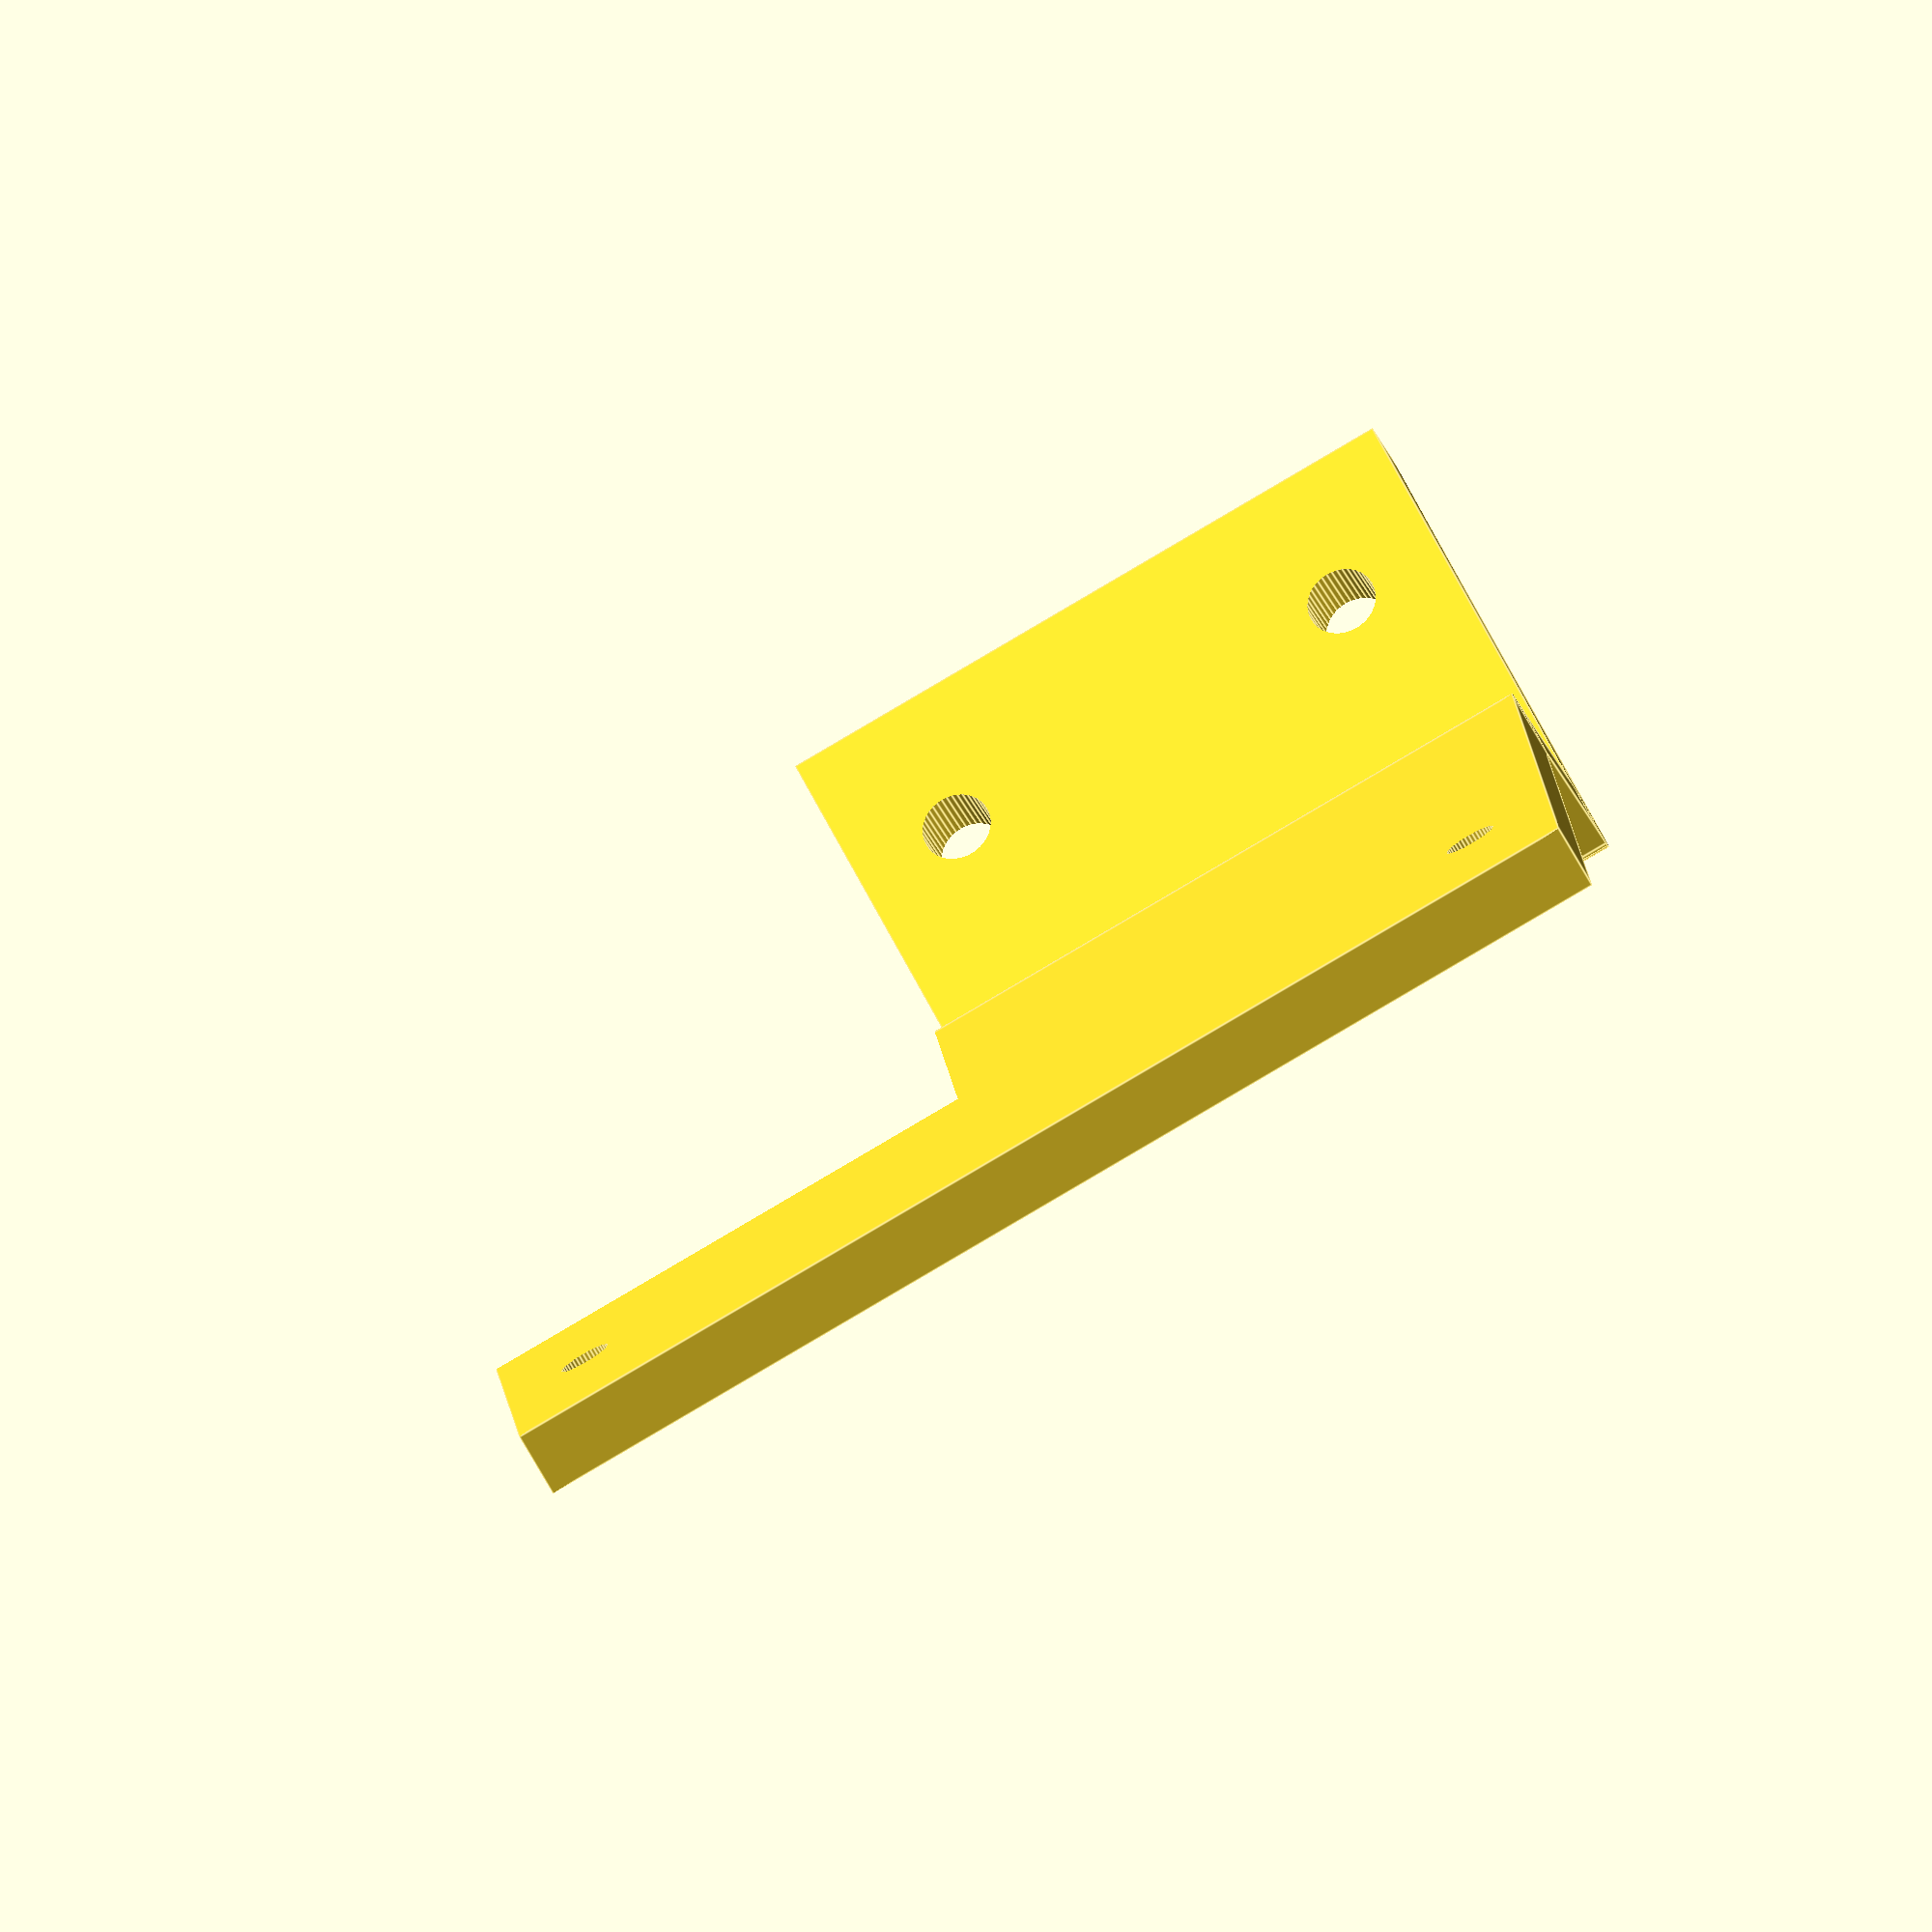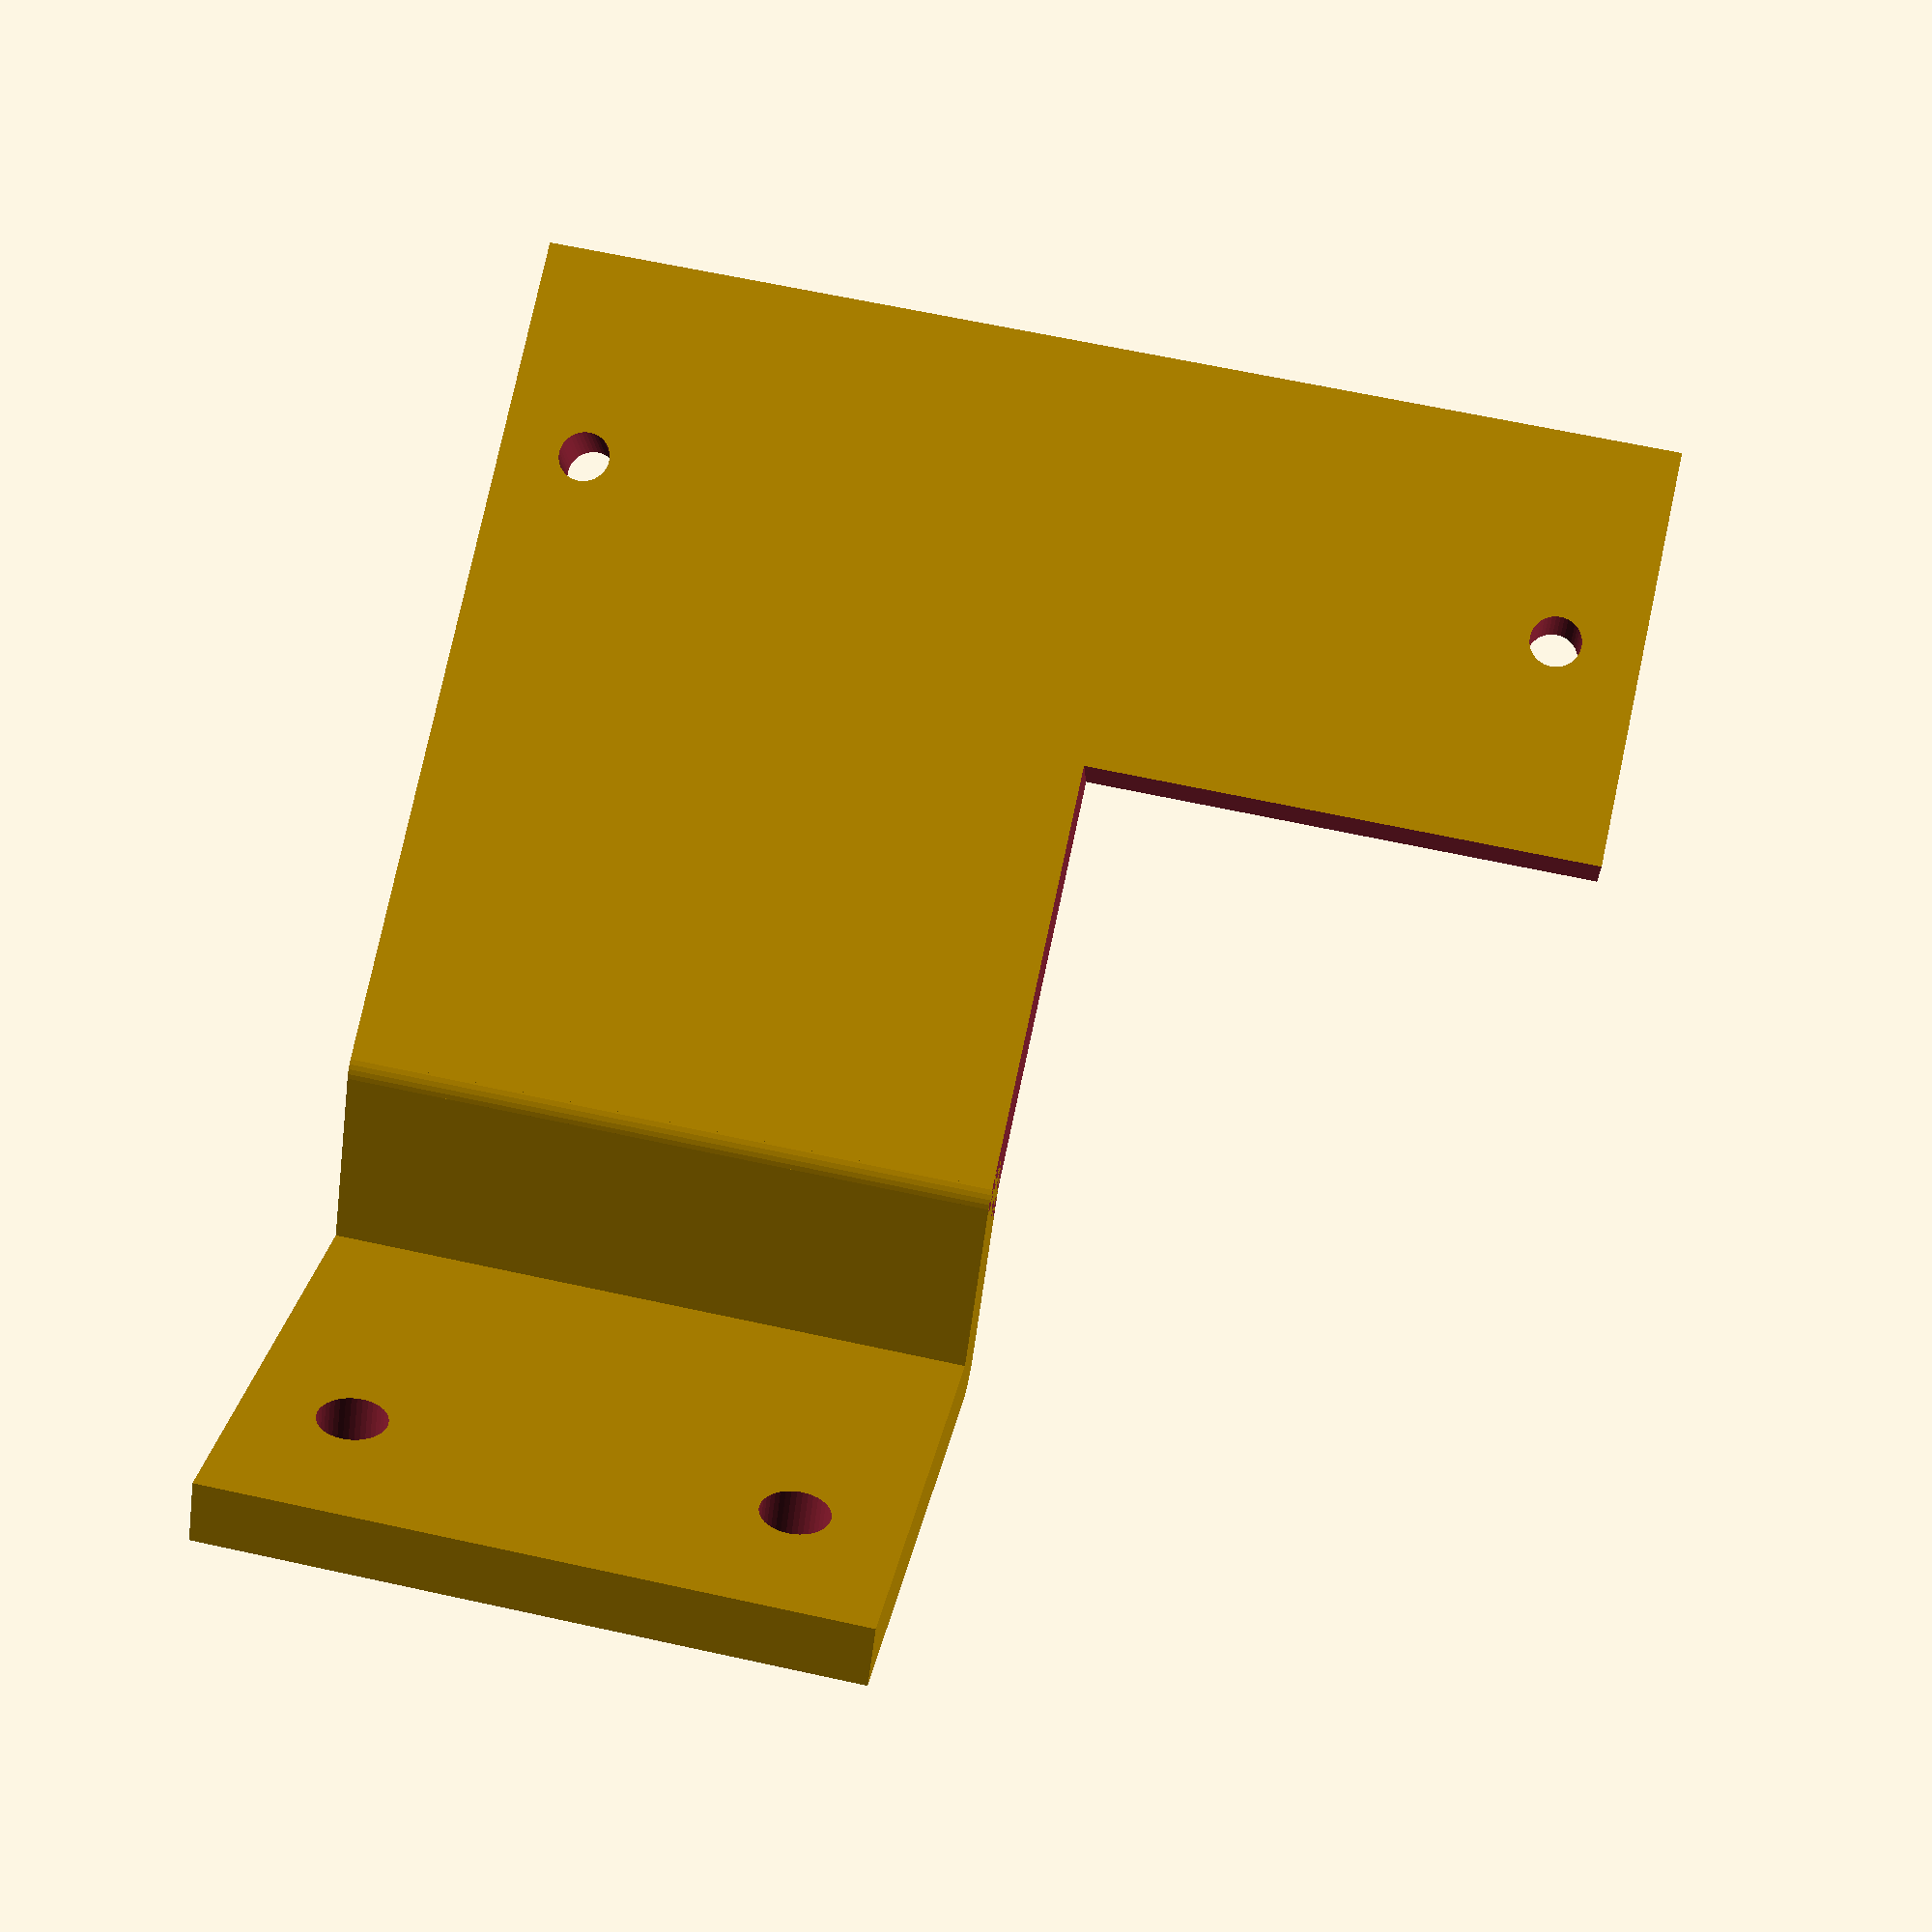
<openscad>
mountSideHt = 30;
sensorSideHt = 54;
holeSpacing = 46;
drop = 10;

$fn=40;

// % original();


module original() {
   difference() {
      translate([0,-1.5,0]) cube([20,3,mountSideHt]);
      translate([13,3, mountSideHt - 5]) rotate([90,0,0]) cylinder(d=3.2,h=10);
      translate([13,3, 5]) rotate([90,0,0]) cylinder(d=3.2,h=10);
   }
   rotate([0,0,50]) translate([-40,-1.5,0]) difference() {
      cube([40,3,sensorSideHt]);
      translate([20,-1,mountSideHt]) cube([21,5,sensorSideHt-mountSideHt+1]);
      translate([10,4, (sensorSideHt - holeSpacing)/2]) rotate([90,0,0]) cylinder(d=2.4,h=10);
      translate([10,4, holeSpacing + (sensorSideHt - holeSpacing)/2]) rotate([90,0,0]) cylinder(d=2.4,h=10);
      }
   cylinder(d=3,h=mountSideHt);
}

difference() {
   translate([-1.5,-1.5,0]) cube([22.5,3,mountSideHt]);
   translate([14,3, mountSideHt - 5]) rotate([90,0,0]) cylinder(d=3.2,h=10);
   translate([14,3, 5]) rotate([90,0,0]) cylinder(d=3.2,h=10);
}
translate([-3,-1*drop,0]) cube([3,drop,mountSideHt]);
translate([-1.5,0,0]) cylinder(d=3,h=mountSideHt);
translate([-1.5,-1*drop,0]) cylinder(d=3,h=mountSideHt);
translate([-1.5,-1*drop+0.0,0]) rotate([0,0,50]) translate([-40,-1.5,0]) difference() {
   cube([40,3,sensorSideHt]);
   translate([20,-1,mountSideHt]) cube([21,5,sensorSideHt-mountSideHt+1]);
   translate([10,4, (sensorSideHt - holeSpacing)/2]) rotate([90,0,0]) cylinder(d=2.4,h=10);
   translate([10,4, holeSpacing + (sensorSideHt - holeSpacing)/2]) rotate([90,0,0]) cylinder(d=2.4,h=10);
   }
cylinder(d=3,h=mountSideHt);


</openscad>
<views>
elev=266.4 azim=145.9 roll=59.6 proj=o view=edges
elev=296.8 azim=214.9 roll=282.6 proj=p view=solid
</views>
